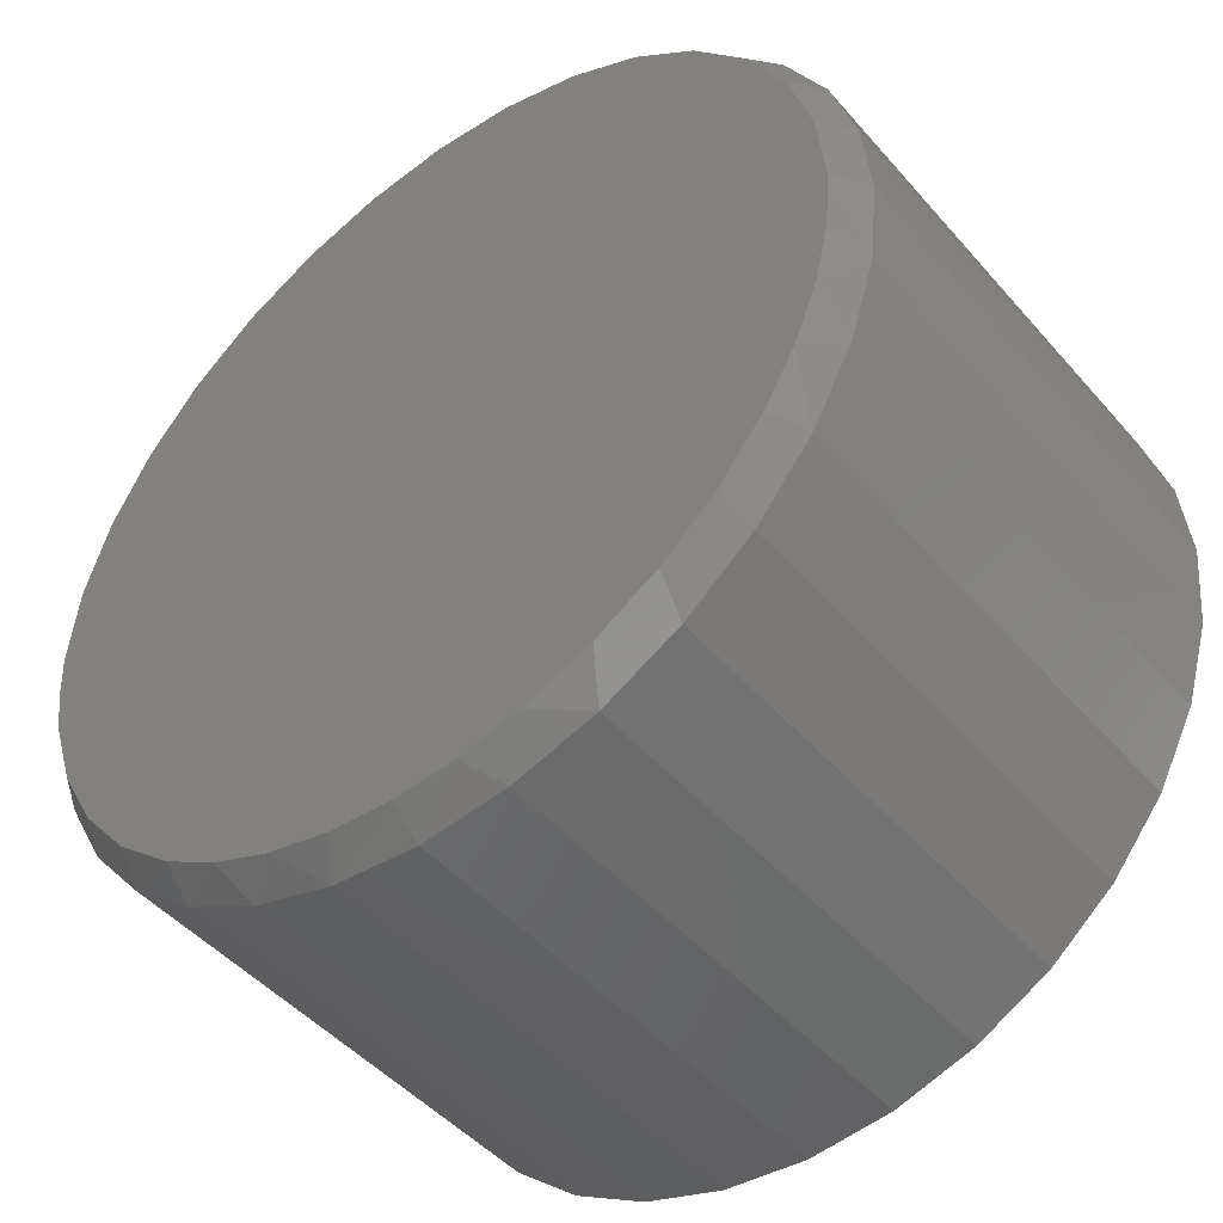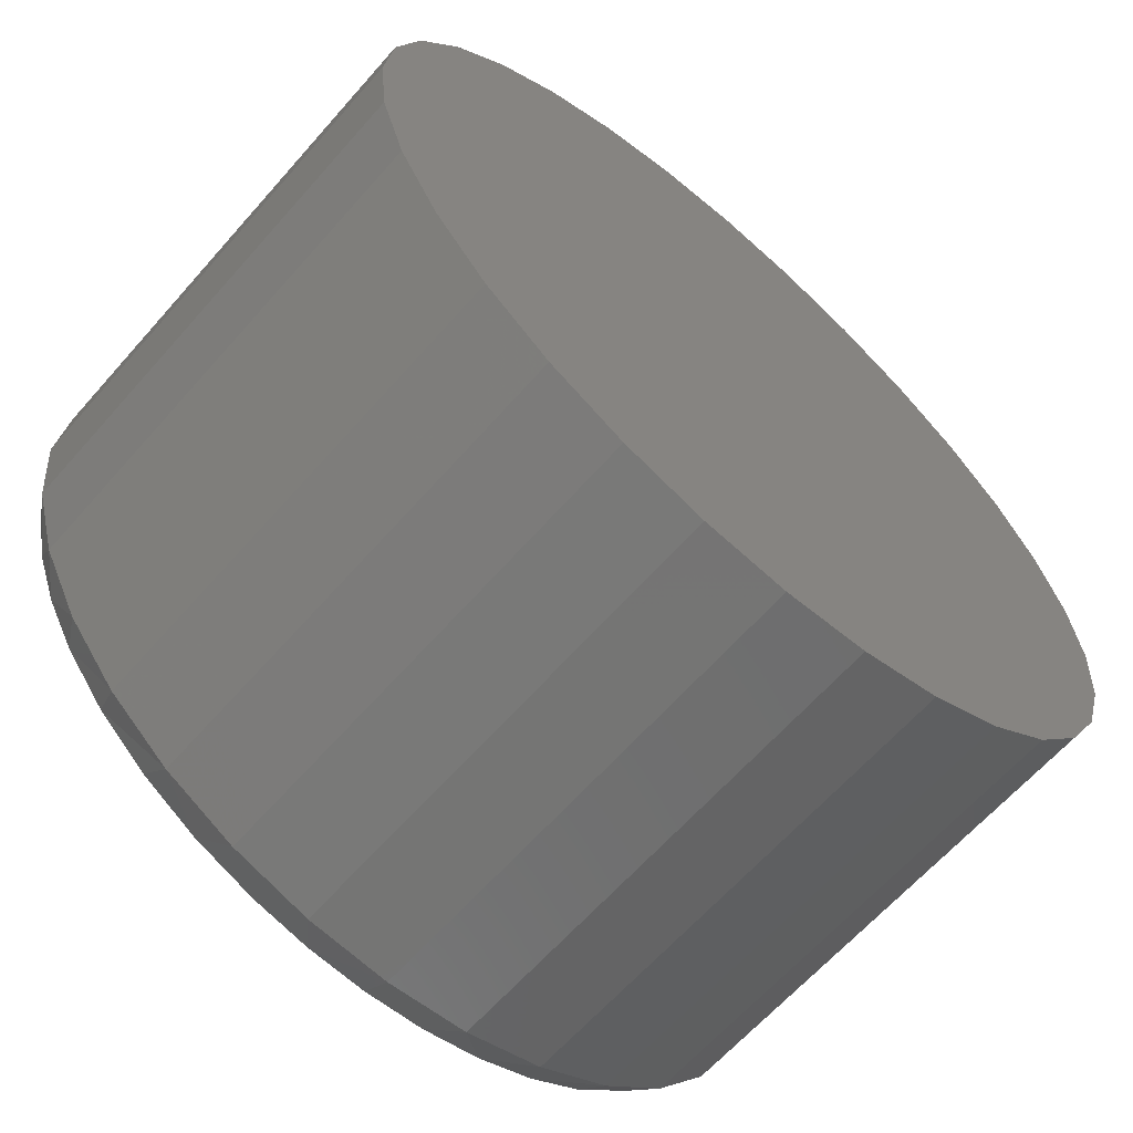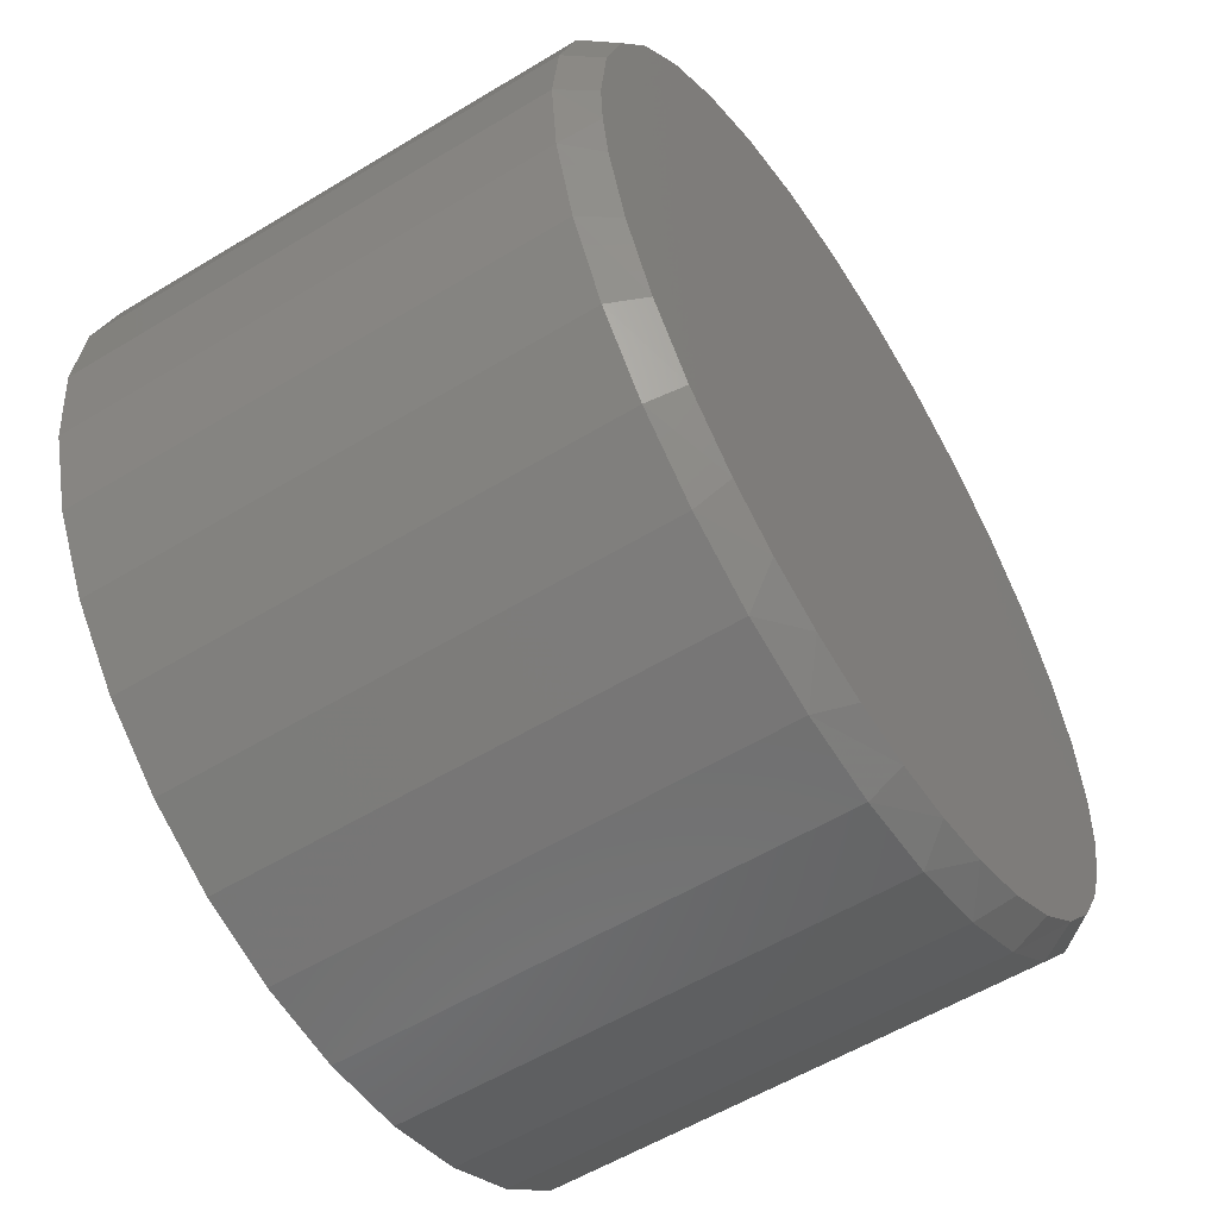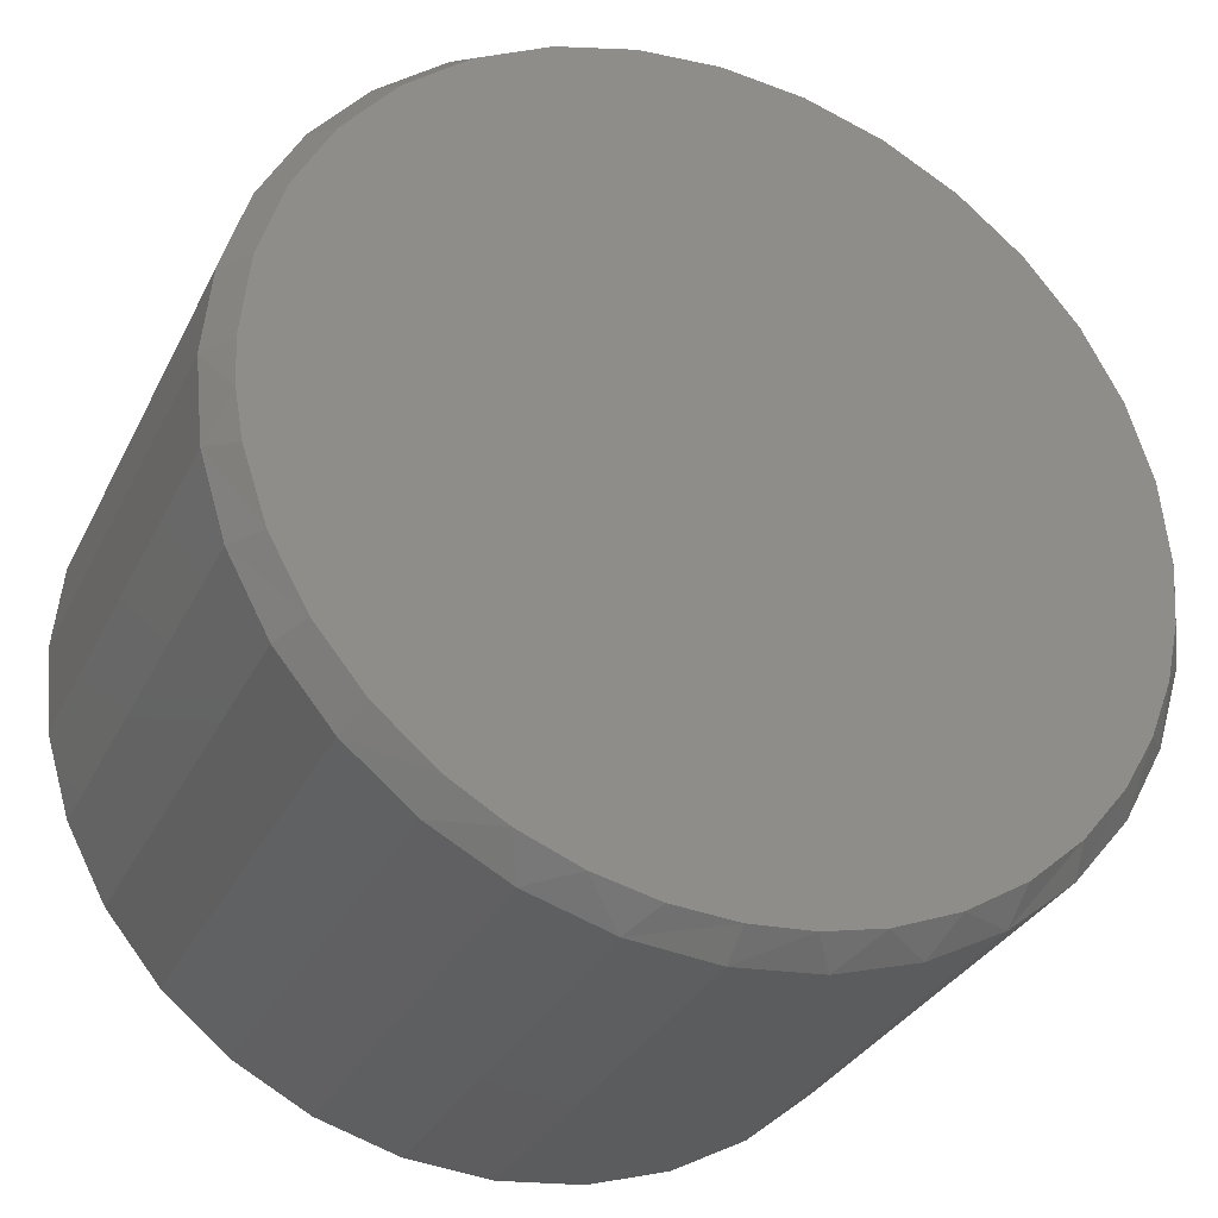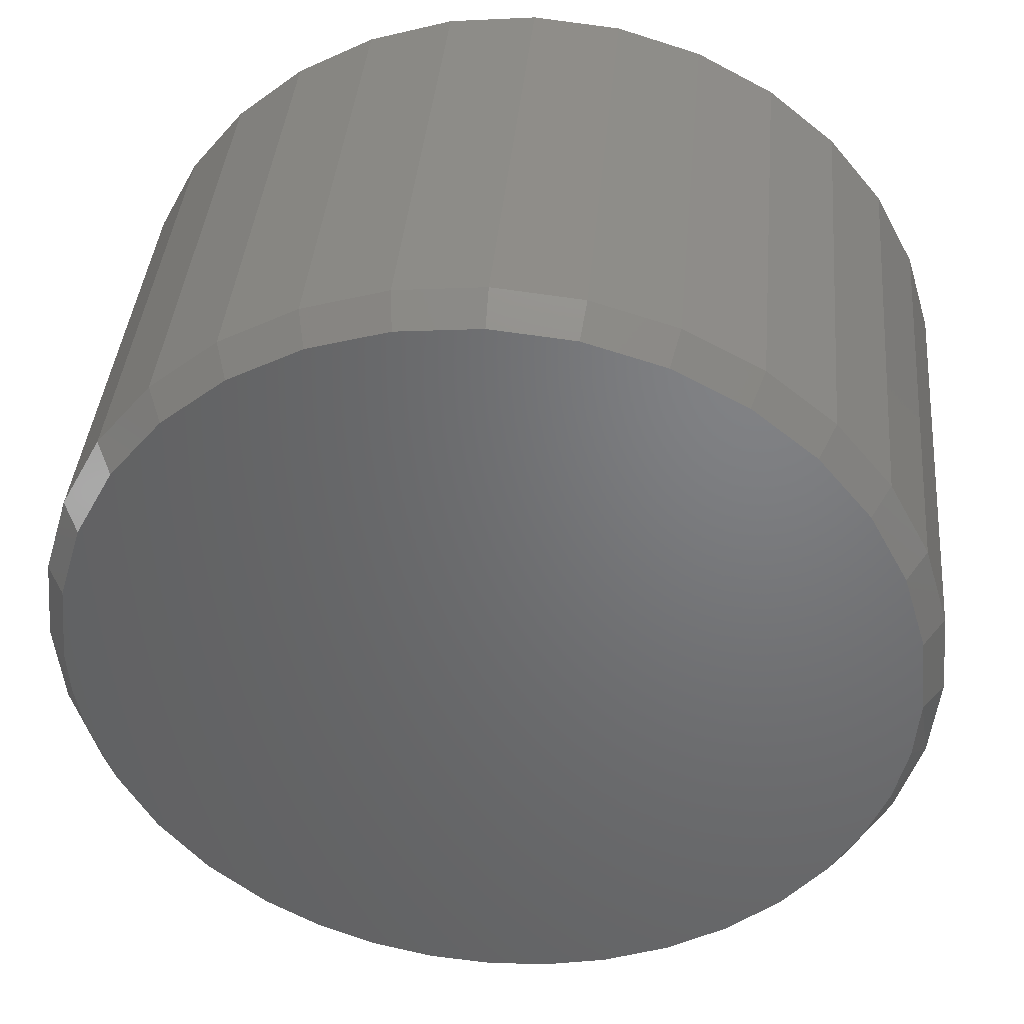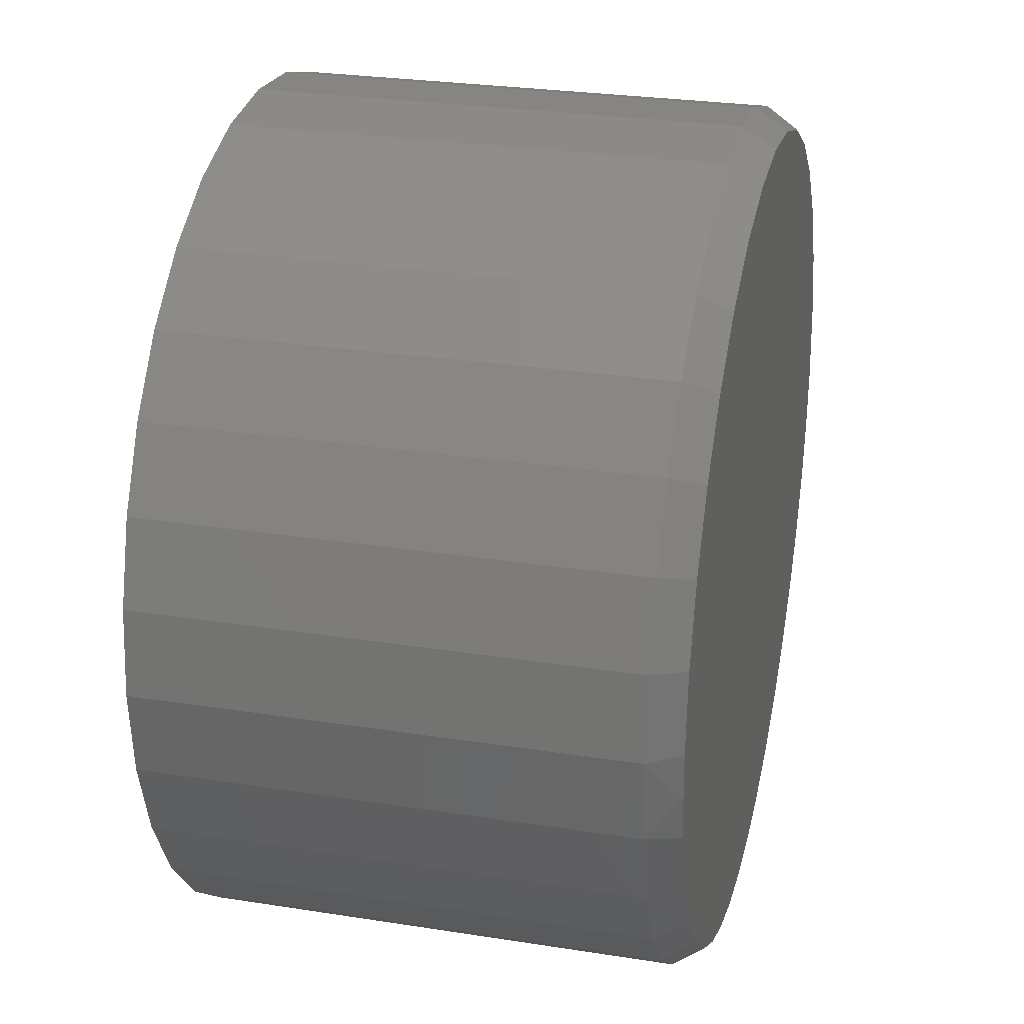
<metadata>
{"format":"stl","ext":"stl","renderer":"f3d","projection":"perspective","resolution":1024,"background":"white","views":[{"elev":-47.0,"azim":-141.5,"up":"+Y"},{"elev":-63.9,"azim":-41.3,"up":"+Y"},{"elev":-56.5,"azim":122.4,"up":"+Y"},{"elev":-31.5,"azim":157.2,"up":"+Y"},{"elev":39.7,"azim":-174.9,"up":"+Y"},{"elev":27.4,"azim":103.6,"up":"+Y"}]}
</metadata>
<code>
# stl→obj: 100 verts, 196 faces
v 0.006661 0.6082 0
v 0.1253 0.5965 0
v -0.112 0.5965 0
v 0.006661 -0.6082 0
v -0.08316 -0.6015 0
v 0.09904 -0.6012 0
v -0.171 -0.5817 0
v 0.1893 -0.5802 0
v -0.2669 -0.5432 0
v 0.2753 -0.5457 0
v -0.355 -0.489 0
v 0.355 -0.4986 0
v -0.4326 -0.4207 0
v 0.4399 -0.4269 0
v -0.4975 -0.3403 0
v 0.5103 -0.3409 0
v -0.5422 -0.262 0
v 0.564 -0.2436 0
v -0.575 -0.1779 0
v 0.599 -0.1381 0
v -0.5949 -0.08995 0
v 0.6109 -0.06953 0
v -0.6016 1.732e-07 0
v 0.6149 -1.11e-16 0
v -0.5899 0.1187 0
v 0.6032 0.1187 0
v -0.5553 0.2328 0
v 0.5686 0.2328 0
v -0.4991 0.3379 0
v 0.5124 0.3379 0
v -0.4234 0.4301 0
v 0.4367 0.4301 0
v -0.3312 0.5057 0
v 0.3446 0.5057 0
v -0.2261 0.5619 0
v 0.2394 0.5619 0
v 0.6461 -1.566e-16 0.04688
v 0.6461 0 0.75
v 0.6338 -0.1248 0.04688
v 0.6338 -0.1248 0.75
v 0.5975 -0.2447 0.04688
v 0.5975 -0.2447 0.75
v 0.5384 -0.3553 0.04688
v 0.5384 -0.3553 0.75
v 0.4588 -0.4522 0.04688
v 0.4588 -0.4522 0.75
v 0.3619 -0.5317 0.04688
v 0.3619 -0.5317 0.75
v 0.2514 -0.5908 0.04688
v 0.2514 -0.5908 0.75
v 0.1314 -0.6272 0.04688
v 0.1314 -0.6272 0.75
v 0.006661 -0.6395 0.04688
v 0.006661 -0.6395 0.75
v -0.1181 -0.6272 0.04688
v -0.1181 -0.6272 0.75
v -0.2381 -0.5908 0.04688
v -0.2381 -0.5908 0.75
v -0.3486 -0.5317 0.04688
v -0.3486 -0.5317 0.75
v -0.4455 -0.4522 0.04688
v -0.4455 -0.4522 0.75
v -0.525 -0.3553 0.04688
v -0.525 -0.3553 0.75
v -0.5841 -0.2447 0.04688
v -0.5841 -0.2447 0.75
v -0.6205 -0.1248 0.04688
v -0.6205 -0.1248 0.75
v -0.6328 7.831e-17 0.04688
v -0.6328 7.831e-17 0.75
v -0.6205 0.1248 0.04688
v -0.6205 0.1248 0.75
v -0.5841 0.2447 0.04688
v -0.5841 0.2447 0.75
v -0.525 0.3553 0.04688
v -0.525 0.3553 0.75
v -0.4455 0.4522 0.04688
v -0.4455 0.4522 0.75
v -0.3486 0.5317 0.04688
v -0.3486 0.5317 0.75
v -0.2381 0.5908 0.04688
v -0.2381 0.5908 0.75
v -0.1181 0.6272 0.04688
v -0.1181 0.6272 0.75
v 0.006661 0.6395 0.04688
v 0.006661 0.6395 0.75
v 0.1314 0.6272 0.04688
v 0.1314 0.6272 0.75
v 0.2514 0.5908 0.04688
v 0.2514 0.5908 0.75
v 0.3619 0.5317 0.04688
v 0.3619 0.5317 0.75
v 0.4588 0.4522 0.04688
v 0.4588 0.4522 0.75
v 0.5384 0.3553 0.04688
v 0.5384 0.3553 0.75
v 0.5975 0.2447 0.04688
v 0.5975 0.2447 0.75
v 0.6338 0.1248 0.04688
v 0.6338 0.1248 0.75
f 1 2 3
f 4 5 6
f 6 5 7
f 6 7 8
f 8 7 9
f 8 9 10
f 10 9 11
f 10 11 12
f 12 11 13
f 12 13 14
f 14 13 15
f 14 15 16
f 16 15 17
f 16 17 18
f 18 17 19
f 18 19 20
f 20 19 21
f 20 21 22
f 22 21 23
f 22 23 24
f 24 23 25
f 24 25 26
f 26 25 27
f 26 27 28
f 28 27 29
f 28 29 30
f 30 29 31
f 30 31 32
f 32 31 33
f 32 33 34
f 34 33 35
f 34 35 36
f 36 35 3
f 36 3 2
f 37 38 39
f 39 38 40
f 39 40 41
f 41 40 42
f 41 42 43
f 43 42 44
f 43 44 45
f 45 44 46
f 45 46 47
f 47 46 48
f 47 48 49
f 49 48 50
f 49 50 51
f 51 50 52
f 51 52 53
f 53 52 54
f 53 54 55
f 55 54 56
f 55 56 57
f 57 56 58
f 57 58 59
f 59 58 60
f 59 60 61
f 61 60 62
f 61 62 63
f 63 62 64
f 63 64 65
f 65 64 66
f 65 66 67
f 67 66 68
f 67 68 69
f 69 68 70
f 69 70 71
f 71 70 72
f 71 72 73
f 73 72 74
f 73 74 75
f 75 74 76
f 75 76 77
f 77 76 78
f 77 78 79
f 79 78 80
f 79 80 81
f 81 80 82
f 81 82 83
f 83 82 84
f 83 84 85
f 85 84 86
f 85 86 87
f 87 86 88
f 87 88 89
f 89 88 90
f 89 90 91
f 91 90 92
f 91 92 93
f 93 92 94
f 93 94 95
f 95 94 96
f 95 96 97
f 97 96 98
f 97 98 99
f 99 98 100
f 99 100 37
f 37 100 38
f 3 83 1
f 1 83 85
f 1 85 2
f 2 85 87
f 2 87 36
f 36 87 89
f 36 89 34
f 34 89 91
f 34 91 32
f 32 91 93
f 32 93 30
f 30 93 95
f 30 95 28
f 28 95 97
f 28 97 26
f 26 97 99
f 26 99 24
f 24 99 37
f 83 3 81
f 81 3 35
f 81 35 79
f 79 35 33
f 79 33 77
f 77 33 31
f 77 31 75
f 75 31 29
f 75 29 73
f 73 29 27
f 73 27 71
f 71 27 25
f 71 25 69
f 69 25 23
f 37 22 24
f 37 39 22
f 19 65 67
f 57 9 7
f 57 59 9
f 9 59 11
f 5 55 7
f 55 57 7
f 8 49 51
f 10 47 49
f 10 49 8
f 22 39 20
f 69 23 67
f 67 23 21
f 67 21 19
f 11 59 13
f 13 59 61
f 13 61 15
f 15 61 63
f 15 63 17
f 17 63 65
f 17 65 19
f 55 5 53
f 53 5 4
f 53 4 51
f 51 4 6
f 51 6 8
f 20 39 18
f 18 39 41
f 18 41 16
f 16 41 43
f 16 43 14
f 14 43 45
f 14 45 12
f 12 45 47
f 12 47 10
f 84 88 86
f 88 84 90
f 90 84 82
f 90 82 92
f 92 82 80
f 92 80 94
f 94 80 78
f 94 78 96
f 96 78 76
f 96 76 98
f 98 76 74
f 98 74 100
f 100 74 72
f 100 72 38
f 38 72 70
f 38 70 40
f 40 70 68
f 40 68 42
f 42 68 66
f 42 66 44
f 44 66 64
f 44 64 46
f 46 64 62
f 46 62 48
f 48 62 60
f 48 60 50
f 50 60 58
f 50 58 52
f 52 58 56
f 52 56 54

</code>
